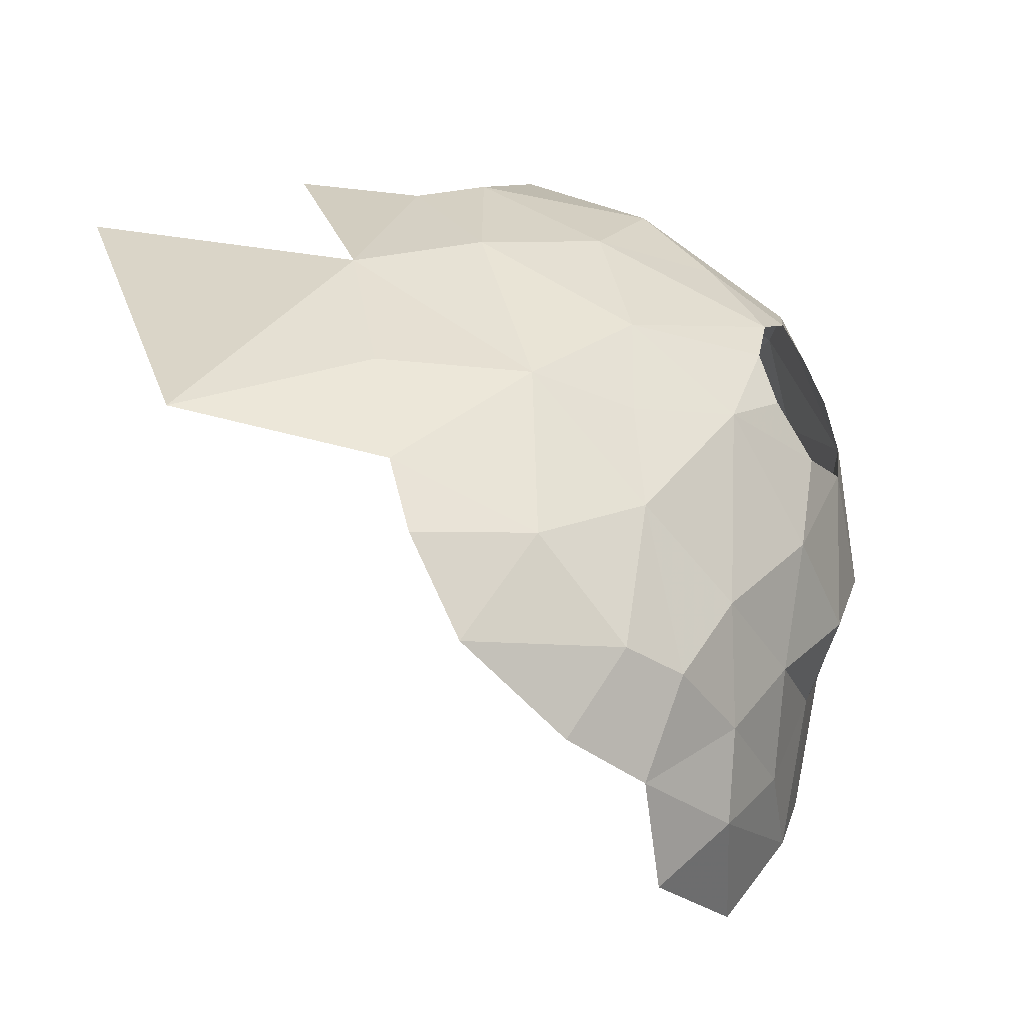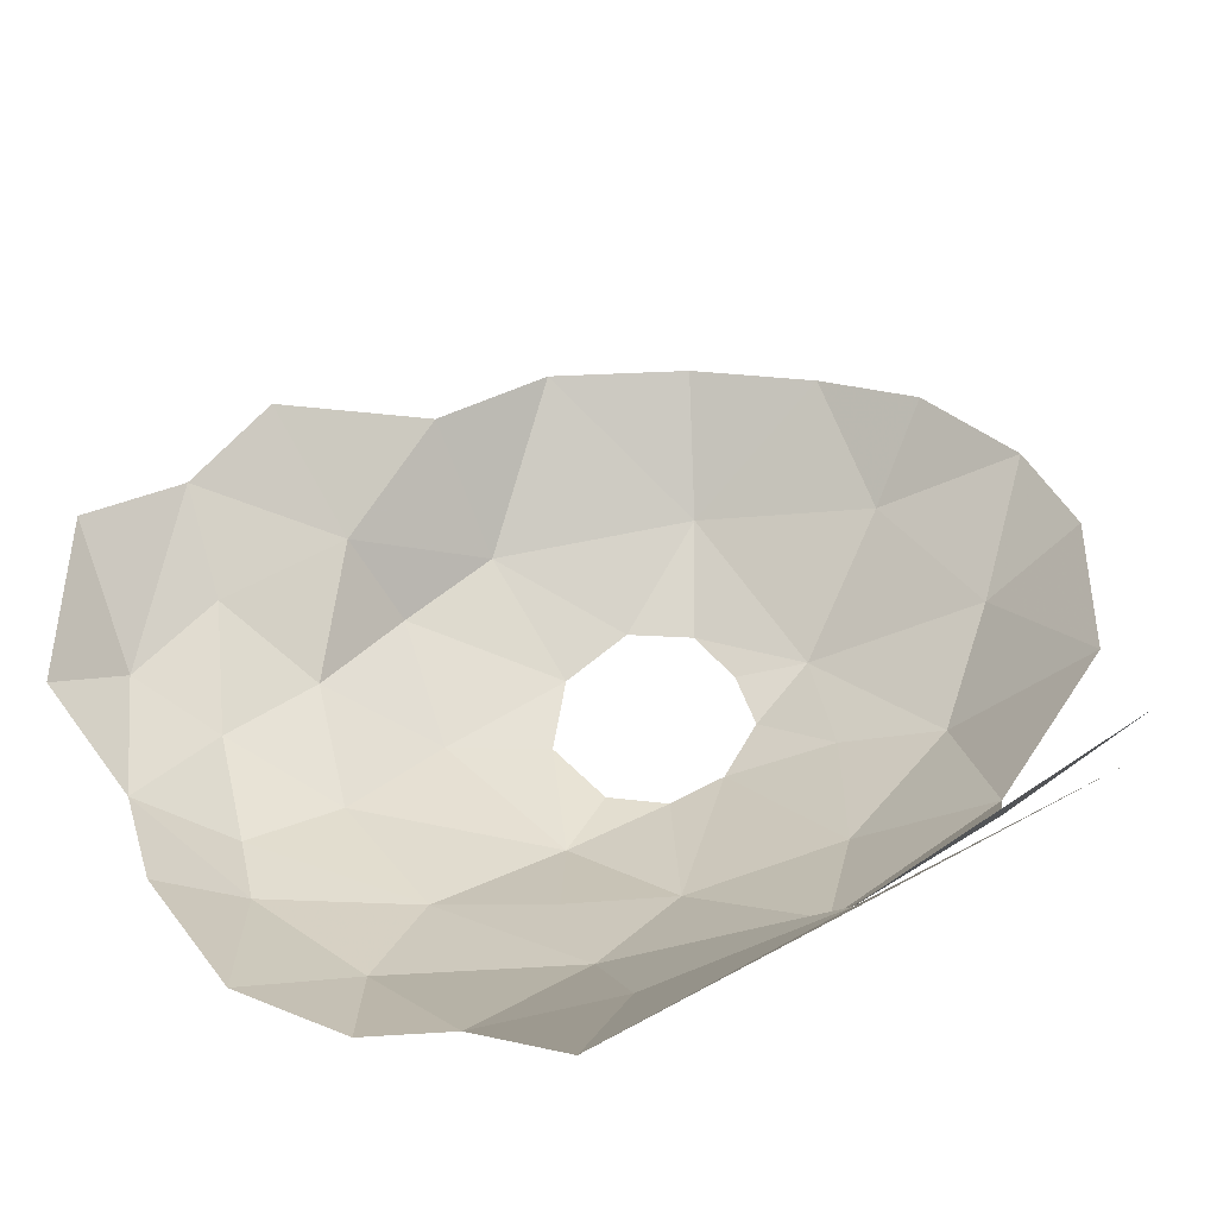
<metadata>
{"format":"obj","ext":"obj","renderer":"f3d","projection":"perspective","resolution":1024,"background":"white","views":[{"elev":-54.4,"azim":110.1,"up":"+Y"},{"elev":69.4,"azim":64.1,"up":"+Z"}]}
</metadata>
<code>
v 0.6092 -0.9611 -0.5093
v 0.6502 -0.839 -0.2882
v 0.6431 -1.154 -0.3889
v 0.175 -1.225 -0.6902
v 0.155 -1.215 -0.6899
v 0.1621 -1.202 -0.6997
v 0.1864 -1.206 -0.7044
v 0.115 -1.193 -0.6905
v 0.1621 -1.202 -0.6997
v 0.155 -1.215 -0.6899
v 0.115 -1.193 -0.6905
v 0.155 -1.215 -0.6899
v 0.2308 -1.281 -0.6745
v 0.155 -1.215 -0.6899
v 0.175 -1.225 -0.6902
v 0.2308 -1.281 -0.6745
v 0.1954 -1.208 -0.7062
v 0.2308 -1.281 -0.6745
v 0.175 -1.225 -0.6902
v 0.1864 -1.206 -0.7044
v 0.1266 -1.27 -0.642
v 0.2308 -1.281 -0.6745
v 0.234 -1.331 -0.618
v 0.1266 -1.27 -0.642
v 0.115 -1.193 -0.6905
v 0.2308 -1.281 -0.6745
v 0.2215 -1.171 -0.7264
v 0.1936 -1.196 -0.7098
v 0.1893 -1.168 -0.7189
v 0.21 -1.149 -0.7313
v 0.2502 -1.157 -0.7392
v 0.2215 -1.171 -0.7264
v 0.21 -1.149 -0.7313
v 0.2256 -1.14 -0.7387
v 0.1803 -1.109 -0.7378
v 0.21 -1.149 -0.7313
v 0.1893 -1.168 -0.7189
v 0.1803 -1.109 -0.7378
v 0.2256 -1.14 -0.7387
v 0.21 -1.149 -0.7313
v 0.1954 -1.208 -0.7062
v 0.1936 -1.196 -0.7098
v 0.2215 -1.171 -0.7264
v 0.2668 -1.169 -0.7395
v 0.2502 -1.157 -0.7392
v 0.2668 -1.169 -0.7395
v 0.2215 -1.171 -0.7264
v 0.1239 -1.017 -0.7407
v 0.1803 -1.109 -0.7378
v 0.08267 -1.118 -0.6993
v 0.1864 -1.206 -0.7044
v 0.1621 -1.202 -0.6997
v 0.172 -1.183 -0.7091
v 0.1936 -1.196 -0.7098
v 0.172 -1.183 -0.7091
v 0.1893 -1.168 -0.7189
v 0.1936 -1.196 -0.7098
v 0.172 -1.183 -0.7091
v 0.115 -1.193 -0.6905
v 0.1803 -1.109 -0.7378
v 0.1893 -1.168 -0.7189
v 0.115 -1.193 -0.6905
v 0.172 -1.183 -0.7091
v 0.1621 -1.202 -0.6997
v 0.1864 -1.206 -0.7044
v 0.1936 -1.196 -0.7098
v 0.1954 -1.208 -0.7062
v 0.4524 -1.17 -0.6876
v 0.4954 -1.228 -0.6189
v 0.4091 -1.271 -0.6542
v 0.4091 -1.271 -0.6542
v 0.4954 -1.228 -0.6189
v 0.482 -1.307 -0.5558
v 0.1954 -1.208 -0.7062
v 0.2668 -1.169 -0.7395
v 0.2862 -1.243 -0.6994
v 0.08267 -1.118 -0.6993
v 0.1803 -1.109 -0.7378
v 0.115 -1.193 -0.6905
v 0.3631 -1.261 -0.6824
v 0.4091 -1.271 -0.6542
v 0.3194 -1.315 -0.6366
v 0.5957 -1.096 -0.5283
v 0.6431 -1.154 -0.3889
v 0.571 -1.195 -0.5343
v 0.5722 -1.013 -0.6181
v 0.5793 -0.9897 -0.6139
v 0.5915 -0.9994 -0.5441
v 0.5815 -1.021 -0.5637
v 0.5722 -1.013 -0.6181
v 0.5815 -1.021 -0.5637
v 0.5459 -1.098 -0.6336
v 0.5888 -0.9589 -0.6083
v 0.6092 -0.9611 -0.5093
v 0.5915 -0.9994 -0.5441
v 0.5793 -0.9897 -0.6139
v 0.4954 -1.228 -0.6189
v 0.571 -1.195 -0.5343
v 0.545 -1.254 -0.5411
v 0.3334 -1.184 -0.7279
v 0.3588 -1.19 -0.7235
v 0.3377 -1.205 -0.7165
v 0.2668 -1.169 -0.7395
v 0.3334 -1.184 -0.7279
v 0.3377 -1.205 -0.7165
v 0.2862 -1.243 -0.6994
v 0.3631 -1.261 -0.6824
v 0.3588 -1.19 -0.7235
v 0.4524 -1.17 -0.6876
v 0.4091 -1.271 -0.6542
v 0.1954 -1.208 -0.7062
v 0.2862 -1.243 -0.6994
v 0.2308 -1.281 -0.6745
v 0.2308 -1.281 -0.6745
v 0.3194 -1.315 -0.6366
v 0.234 -1.331 -0.618
v 0.5459 -1.098 -0.6336
v 0.571 -1.195 -0.5343
v 0.4954 -1.228 -0.6189
v 0.2862 -1.243 -0.6994
v 0.3631 -1.261 -0.6824
v 0.3194 -1.315 -0.6366
v 0.3377 -1.205 -0.7165
v 0.3588 -1.19 -0.7235
v 0.3555 -1.216 -0.7091
v 0.3405 -1.216 -0.7101
v 0.3631 -1.261 -0.6824
v 0.2862 -1.243 -0.6994
v 0.3405 -1.216 -0.7101
v 0.3555 -1.216 -0.7091
v 0.3377 -1.205 -0.7165
v 0.3405 -1.216 -0.7101
v 0.2862 -1.243 -0.6994
v 0.3555 -1.216 -0.7091
v 0.3588 -1.19 -0.7235
v 0.3631 -1.261 -0.6824
v 0.4954 -1.228 -0.6189
v 0.545 -1.254 -0.5411
v 0.482 -1.307 -0.5558
v 0.5957 -1.096 -0.5283
v 0.6092 -0.9611 -0.5093
v 0.6431 -1.154 -0.3889
v 0.3194 -1.315 -0.6366
v 0.4091 -1.271 -0.6542
v 0.3861 -1.324 -0.5997
v 0.5945 -1.03 -0.5355
v 0.5815 -1.021 -0.5637
v 0.5915 -0.9994 -0.5441
v 0.599 -1.012 -0.5273
v 0.5459 -1.098 -0.6336
v 0.5815 -1.021 -0.5637
v 0.5945 -1.03 -0.5355
v 0.5957 -1.096 -0.5283
v 0.5945 -1.03 -0.5355
v 0.599 -1.012 -0.5273
v 0.5957 -1.096 -0.5283
v 0.599 -1.012 -0.5273
v 0.6092 -0.9611 -0.5093
v 0.5957 -1.096 -0.5283
v 0.5915 -0.9994 -0.5441
v 0.6092 -0.9611 -0.5093
v 0.599 -1.012 -0.5273
v 0.2308 -1.281 -0.6745
v 0.2862 -1.243 -0.6994
v 0.3194 -1.315 -0.6366
v 0.4091 -1.271 -0.6542
v 0.482 -1.307 -0.5558
v 0.3861 -1.324 -0.5997
v 0.5459 -1.098 -0.6336
v 0.5957 -1.096 -0.5283
v 0.571 -1.195 -0.5343
v 0.4952 -1.137 -0.6629
v 0.5165 -1.121 -0.6506
v 0.5215 -1.145 -0.6342
v 0.504 -1.154 -0.6463
v 0.4524 -1.17 -0.6876
v 0.4952 -1.137 -0.6629
v 0.504 -1.154 -0.6463
v 0.4954 -1.228 -0.6189
v 0.504 -1.154 -0.6463
v 0.5215 -1.145 -0.6342
v 0.4954 -1.228 -0.6189
v 0.5215 -1.145 -0.6342
v 0.5459 -1.098 -0.6336
v 0.4954 -1.228 -0.6189
v 0.5165 -1.121 -0.6506
v 0.5459 -1.098 -0.6336
v 0.5215 -1.145 -0.6342
v 0.592 -0.8625 -0.545
v 0.5955 -0.868 -0.5246
v 0.5961 -0.886 -0.5365
v 0.5955 -0.868 -0.5246
v 0.592 -0.8625 -0.545
v 0.5892 -0.8467 -0.5507
v 0.5939 -0.7655 -0.4455
v 0.5955 -0.868 -0.5246
v 0.5939 -0.7655 -0.4455
v 0.6092 -0.9611 -0.5093
v 0.5961 -0.886 -0.5365
v 0.5891 -0.879 -0.5673
v 0.5891 -0.86 -0.5575
v 0.592 -0.8625 -0.545
v 0.5961 -0.886 -0.5365
v 0.5888 -0.9589 -0.6083
v 0.5891 -0.879 -0.5673
v 0.5961 -0.886 -0.5365
v 0.6092 -0.9611 -0.5093
v 0.5891 -0.86 -0.5575
v 0.5892 -0.8467 -0.5507
v 0.592 -0.8625 -0.545
v 0.5795 -0.8958 -0.605
v 0.5731 -0.8526 -0.6028
v 0.5735 -0.836 -0.5933
v 0.5805 -0.8535 -0.5807
v 0.5805 -0.8535 -0.5807
v 0.5891 -0.86 -0.5575
v 0.5891 -0.879 -0.5673
v 0.58 -0.876 -0.5935
v 0.5735 -0.836 -0.5933
v 0.577 -0.8385 -0.5838
v 0.5805 -0.8535 -0.5807
v 0.5805 -0.8535 -0.5807
v 0.58 -0.876 -0.5935
v 0.5795 -0.8958 -0.605
v 0.5891 -0.879 -0.5673
v 0.5888 -0.9589 -0.6083
v 0.5795 -0.8958 -0.605
v 0.58 -0.876 -0.5935
v 0.5697 -0.8297 -0.6017
v 0.5735 -0.836 -0.5933
v 0.5731 -0.8526 -0.6028
v 0.577 -0.8385 -0.5838
v 0.5735 -0.836 -0.5933
v 0.5697 -0.8297 -0.6017
v 0.5892 -0.8467 -0.5507
v 0.5805 -0.8535 -0.5807
v 0.577 -0.8385 -0.5838
v 0.5892 -0.8467 -0.5507
v 0.5891 -0.86 -0.5575
v 0.3795 -0.8541 -0.799
v 0.3639 -0.9022 -0.8089
v 0.3234 -0.9139 -0.8148
v 0.4054 -0.6711 -0.6806
v 0.5044 -0.7211 -0.6205
v 0.4142 -0.7419 -0.7257
v 0.512 -1.075 -0.6786
v 0.487 -1.094 -0.6933
v 0.4969 -1.067 -0.6973
v 0.5281 -1.055 -0.6723
v 0.5216 -1.04 -0.6865
v 0.5281 -1.055 -0.6723
v 0.4969 -1.067 -0.6973
v 0.487 -1.094 -0.6933
v 0.512 -1.075 -0.6786
v 0.5125 -1.096 -0.6675
v 0.5136 -1.02 -0.7041
v 0.5216 -1.04 -0.6865
v 0.4969 -1.067 -0.6973
v 0.5459 -1.098 -0.6336
v 0.5125 -1.096 -0.6675
v 0.512 -1.075 -0.6786
v 0.5281 -1.055 -0.6723
v 0.4456 -1.119 -0.7232
v 0.4435 -1.103 -0.7346
v 0.4722 -1.086 -0.7135
v 0.487 -1.094 -0.6933
v 0.4389 -1.068 -0.7588
v 0.4722 -1.086 -0.7135
v 0.4435 -1.103 -0.7346
v 0.4456 -1.119 -0.7232
v 0.487 -1.094 -0.6933
v 0.4524 -1.17 -0.6876
v 0.4863 -0.8112 -0.7143
v 0.5044 -0.7211 -0.6205
v 0.5697 -0.8297 -0.6017
v 0.3318 -0.6715 -0.7176
v 0.4142 -0.7419 -0.7257
v 0.3054 -0.7639 -0.775
v 0.548 -1.026 -0.6507
v 0.5281 -1.055 -0.6723
v 0.5216 -1.04 -0.6865
v 0.539 -1.014 -0.6678
v 0.548 -1.026 -0.6507
v 0.539 -1.014 -0.6678
v 0.5501 -0.9906 -0.6576
v 0.5595 -1.003 -0.6399
v 0.572 -0.984 -0.6265
v 0.5595 -1.003 -0.6399
v 0.5501 -0.9906 -0.6576
v 0.5651 -0.9783 -0.6385
v 0.5722 -1.013 -0.6181
v 0.5595 -1.003 -0.6399
v 0.572 -0.984 -0.6265
v 0.5793 -0.9897 -0.6139
v 0.539 -1.014 -0.6678
v 0.5216 -1.04 -0.6865
v 0.5136 -1.02 -0.7041
v 0.5501 -0.9906 -0.6576
v 0.5459 -1.098 -0.6336
v 0.5281 -1.055 -0.6723
v 0.548 -1.026 -0.6507
v 0.5722 -1.013 -0.6181
v 0.5595 -1.003 -0.6399
v 0.5722 -1.013 -0.6181
v 0.548 -1.026 -0.6507
v 0.5888 -0.9589 -0.6083
v 0.5793 -0.9897 -0.6139
v 0.572 -0.984 -0.6265
v 0.5651 -0.9783 -0.6385
v 0.433 -0.9874 -0.7843
v 0.5136 -1.02 -0.7041
v 0.4389 -1.068 -0.7588
v 0.4905 -1.117 -0.6777
v 0.487 -1.094 -0.6933
v 0.5125 -1.096 -0.6675
v 0.5165 -1.121 -0.6506
v 0.4905 -1.117 -0.6777
v 0.5165 -1.121 -0.6506
v 0.4952 -1.137 -0.6629
v 0.487 -1.094 -0.6933
v 0.4905 -1.117 -0.6777
v 0.4524 -1.17 -0.6876
v 0.4905 -1.117 -0.6777
v 0.4952 -1.137 -0.6629
v 0.4524 -1.17 -0.6876
v 0.5125 -1.096 -0.6675
v 0.5459 -1.098 -0.6336
v 0.5165 -1.121 -0.6506
v 0.4142 -0.7419 -0.7257
v 0.5044 -0.7211 -0.6205
v 0.4863 -0.8112 -0.7143
v 0.3054 -0.7639 -0.775
v 0.3795 -0.8541 -0.799
v 0.2462 -0.8751 -0.8095
v 0.3795 -0.8541 -0.799
v 0.4508 -0.8707 -0.7585
v 0.4027 -0.9054 -0.8027
v 0.3639 -0.9022 -0.8089
v 0.3795 -0.8541 -0.799
v 0.4027 -0.9054 -0.8027
v 0.3006 -0.9549 -0.8159
v 0.3141 -1.009 -0.8128
v 0.2139 -1.018 -0.7987
v 0.2462 -0.8751 -0.8095
v 0.3234 -0.9139 -0.8148
v 0.3006 -0.9549 -0.8159
v 0.43 -0.9442 -0.7919
v 0.531 -0.9089 -0.6871
v 0.5136 -1.02 -0.7041
v 0.2462 -0.8751 -0.8095
v 0.3795 -0.8541 -0.799
v 0.3234 -0.9139 -0.8148
v 0.2462 -0.8751 -0.8095
v 0.3006 -0.9549 -0.8159
v 0.2139 -1.018 -0.7987
v 0.3585 -1.04 -0.8004
v 0.4088 -1.024 -0.7888
v 0.4389 -1.068 -0.7588
v 0.3585 -1.04 -0.8004
v 0.4389 -1.068 -0.7588
v 0.332 -1.108 -0.7788
v 0.2044 -0.7592 -0.7646
v 0.2554 -0.7064 -0.7427
v 0.3054 -0.7639 -0.775
v 0.433 -0.9874 -0.7843
v 0.43 -0.9442 -0.7919
v 0.5136 -1.02 -0.7041
v 0.4142 -0.7419 -0.7257
v 0.4863 -0.8112 -0.7143
v 0.3795 -0.8541 -0.799
v 0.2554 -0.7064 -0.7427
v 0.3318 -0.6715 -0.7176
v 0.3054 -0.7639 -0.775
v 0.1239 -1.017 -0.7407
v 0.2139 -1.018 -0.7987
v 0.1803 -1.109 -0.7378
v 0.2044 -0.7592 -0.7646
v 0.3054 -0.7639 -0.775
v 0.2462 -0.8751 -0.8095
v 0.2349 -1.094 -0.7826
v 0.3141 -1.009 -0.8128
v 0.332 -1.108 -0.7788
v 0.3054 -0.7639 -0.775
v 0.4142 -0.7419 -0.7257
v 0.3795 -0.8541 -0.799
v 0.2826 -1.154 -0.749
v 0.2605 -1.154 -0.748
v 0.2525 -1.135 -0.7588
v 0.3038 -1.134 -0.7618
v 0.3038 -1.134 -0.7618
v 0.2525 -1.135 -0.7588
v 0.2349 -1.094 -0.7826
v 0.332 -1.108 -0.7788
v 0.2605 -1.154 -0.748
v 0.2826 -1.154 -0.749
v 0.2668 -1.169 -0.7395
v 0.2502 -1.157 -0.7392
v 0.2256 -1.14 -0.7387
v 0.2525 -1.135 -0.7588
v 0.2605 -1.154 -0.748
v 0.2256 -1.14 -0.7387
v 0.1803 -1.109 -0.7378
v 0.2349 -1.094 -0.7826
v 0.2525 -1.135 -0.7588
v 0.2502 -1.157 -0.7392
v 0.2605 -1.154 -0.748
v 0.2668 -1.169 -0.7395
v 0.1239 -1.017 -0.7407
v 0.1174 -0.9279 -0.7672
v 0.2139 -1.018 -0.7987
v 0.4027 -0.9054 -0.8027
v 0.4508 -0.8707 -0.7585
v 0.43 -0.9442 -0.7919
v 0.1537 -0.8342 -0.7757
v 0.2462 -0.8751 -0.8095
v 0.1174 -0.9279 -0.7672
v 0.1174 -0.9279 -0.7672
v 0.2462 -0.8751 -0.8095
v 0.2139 -1.018 -0.7987
v 0.3318 -0.6715 -0.7176
v 0.4054 -0.6711 -0.6806
v 0.4142 -0.7419 -0.7257
v 0.2139 -1.018 -0.7987
v 0.2349 -1.094 -0.7826
v 0.1803 -1.109 -0.7378
v 0.1537 -0.8342 -0.7757
v 0.2044 -0.7592 -0.7646
v 0.2462 -0.8751 -0.8095
v 0.2139 -1.018 -0.7987
v 0.3141 -1.009 -0.8128
v 0.2349 -1.094 -0.7826
v 0.3305 -1.147 -0.7528
v 0.2826 -1.154 -0.749
v 0.3038 -1.134 -0.7618
v 0.3391 -1.13 -0.7641
v 0.3305 -1.147 -0.7528
v 0.3391 -1.13 -0.7641
v 0.3588 -1.19 -0.7235
v 0.3334 -1.184 -0.7279
v 0.332 -1.108 -0.7788
v 0.3391 -1.13 -0.7641
v 0.3038 -1.134 -0.7618
v 0.3334 -1.184 -0.7279
v 0.2668 -1.169 -0.7395
v 0.2826 -1.154 -0.749
v 0.3305 -1.147 -0.7528
v 0.4088 -1.024 -0.7888
v 0.433 -0.9874 -0.7843
v 0.4389 -1.068 -0.7588
v 0.4863 -0.8112 -0.7143
v 0.5697 -0.8297 -0.6017
v 0.531 -0.9089 -0.6871
v 0.5795 -0.8958 -0.605
v 0.5732 -0.9454 -0.6296
v 0.5637 -0.9372 -0.6425
v 0.5731 -0.8526 -0.6028
v 0.5731 -0.8526 -0.6028
v 0.5637 -0.9372 -0.6425
v 0.531 -0.9089 -0.6871
v 0.5697 -0.8297 -0.6017
v 0.5732 -0.9454 -0.6296
v 0.5795 -0.8958 -0.605
v 0.5888 -0.9589 -0.6083
v 0.3391 -1.13 -0.7641
v 0.359 -1.143 -0.7488
v 0.3588 -1.19 -0.7235
v 0.3934 -1.137 -0.7387
v 0.359 -1.143 -0.7488
v 0.3391 -1.13 -0.7641
v 0.4069 -1.116 -0.7447
v 0.4069 -1.116 -0.7447
v 0.3391 -1.13 -0.7641
v 0.332 -1.108 -0.7788
v 0.4389 -1.068 -0.7588
v 0.359 -1.143 -0.7488
v 0.3934 -1.137 -0.7387
v 0.3588 -1.19 -0.7235
v 0.5651 -0.9783 -0.6385
v 0.5501 -0.9906 -0.6576
v 0.5637 -0.9372 -0.6425
v 0.5732 -0.9454 -0.6296
v 0.5637 -0.9372 -0.6425
v 0.5501 -0.9906 -0.6576
v 0.5136 -1.02 -0.7041
v 0.531 -0.9089 -0.6871
v 0.5732 -0.9454 -0.6296
v 0.5888 -0.9589 -0.6083
v 0.5651 -0.9783 -0.6385
v 0.4722 -1.086 -0.7135
v 0.4969 -1.067 -0.6973
v 0.487 -1.094 -0.6933
v 0.4969 -1.067 -0.6973
v 0.4722 -1.086 -0.7135
v 0.4389 -1.068 -0.7588
v 0.5136 -1.02 -0.7041
v 0.425 -1.129 -0.7278
v 0.3934 -1.137 -0.7387
v 0.4069 -1.116 -0.7447
v 0.4456 -1.119 -0.7232
v 0.4069 -1.116 -0.7447
v 0.4435 -1.103 -0.7346
v 0.4456 -1.119 -0.7232
v 0.4389 -1.068 -0.7588
v 0.4435 -1.103 -0.7346
v 0.4069 -1.116 -0.7447
v 0.4524 -1.17 -0.6876
v 0.3588 -1.19 -0.7235
v 0.3934 -1.137 -0.7387
v 0.425 -1.129 -0.7278
v 0.425 -1.129 -0.7278
v 0.4456 -1.119 -0.7232
v 0.4524 -1.17 -0.6876
v 0.3795 -0.8541 -0.799
v 0.4863 -0.8112 -0.7143
v 0.4508 -0.8707 -0.7585
v 0.4508 -0.8707 -0.7585
v 0.4863 -0.8112 -0.7143
v 0.531 -0.9089 -0.6871
v 0.4508 -0.8707 -0.7585
v 0.531 -0.9089 -0.6871
v 0.43 -0.9442 -0.7919
v 0.3141 -1.009 -0.8128
v 0.3585 -1.04 -0.8004
v 0.332 -1.108 -0.7788
g mesh6838579
f 1 2 3
f 4 5 6
f 6 7 4
f 8 9 10
f 11 12 13
f 14 15 16
f 17 18 19
f 19 20 17
f 21 22 23
f 24 25 26
f 27 28 29
f 29 30 27
f 31 32 33
f 33 34 31
f 35 36 37
f 38 39 40
f 41 42 43
f 43 44 41
f 45 46 47
f 48 49 50
f 51 52 53
f 53 54 51
f 55 56 57
f 58 59 60
f 60 61 58
f 62 63 64
f 65 66 67
f 68 69 70
f 71 72 73
f 74 75 76
f 77 78 79
f 80 81 82
f 83 84 85
f 86 87 88
f 88 89 86
f 90 91 92
f 93 94 95
f 95 96 93
f 97 98 99
f 100 101 102
f 103 104 105
f 105 106 103
f 107 108 109
f 109 110 107
f 111 112 113
f 114 115 116
f 117 118 119
f 120 121 122
f 123 124 125
f 125 126 123
f 127 128 129
f 129 130 127
f 131 132 133
f 134 135 136
f 137 138 139
f 140 141 142
f 143 144 145
f 146 147 148
f 148 149 146
f 150 151 152
f 152 153 150
f 154 155 156
f 157 158 159
f 160 161 162
f 163 164 165
f 166 167 168
f 169 170 171
f 172 173 174
f 174 175 172
f 176 177 178
f 178 179 176
f 180 181 182
f 183 184 185
f 186 187 188
f 189 190 191
f 192 193 194
f 194 195 192
f 196 197 198
f 198 199 196
f 200 201 202
f 202 203 200
f 204 205 206
f 206 207 204
f 208 209 210
f 211 212 213
f 213 214 211
f 215 216 217
f 217 218 215
f 219 220 221
f 222 223 224
f 225 226 227
f 227 228 225
f 229 230 231
f 232 233 234
f 234 235 232
f 236 237 238
f 238 239 236
f 240 241 242
f 243 244 245
f 246 247 248
f 248 249 246
f 250 251 252
f 253 254 255
f 256 257 258
f 259 260 261
f 261 262 259
f 263 264 265
f 265 266 263
f 267 268 269
f 270 271 272
f 273 274 275
f 276 277 278
f 279 280 281
f 281 282 279
f 283 284 285
f 285 286 283
f 287 288 289
f 289 290 287
f 291 292 293
f 293 294 291
f 295 296 297
f 297 298 295
f 299 300 301
f 301 302 299
f 303 304 305
f 306 307 308
f 308 309 306
f 310 311 312
f 313 314 315
f 315 316 313
f 317 318 319
f 320 321 322
f 323 324 325
f 326 327 328
f 329 330 331
f 332 333 334
f 335 336 337
f 338 339 340
f 341 342 343
f 344 345 346
f 347 348 349
f 350 351 352
f 353 354 355
f 356 357 358
f 359 360 361
f 362 363 364
f 365 366 367
f 368 369 370
f 371 372 373
f 374 375 376
f 377 378 379
f 380 381 382
f 383 384 385
f 386 387 388
f 388 389 386
f 390 391 392
f 392 393 390
f 394 395 396
f 397 398 399
f 399 400 397
f 401 402 403
f 403 404 401
f 405 406 407
f 408 409 410
f 411 412 413
f 414 415 416
f 417 418 419
f 420 421 422
f 423 424 425
f 426 427 428
f 429 430 431
f 432 433 434
f 434 435 432
f 436 437 438
f 438 439 436
f 440 441 442
f 443 444 445
f 445 446 443
f 447 448 449
f 450 451 452
f 453 454 455
f 455 456 453
f 457 458 459
f 459 460 457
f 461 462 463
f 464 465 466
f 467 468 469
f 469 470 467
f 471 472 473
f 473 474 471
f 475 476 477
f 478 479 480
f 480 481 478
f 482 483 484
f 484 485 482
f 486 487 488
f 489 490 491
f 492 493 494
f 494 495 492
f 496 497 498
f 498 499 496
f 500 501 502
f 503 504 505
f 506 507 508
f 508 509 506
f 510 511 512
f 513 514 515
f 516 517 518
f 519 520 521
f 522 523 524

</code>
